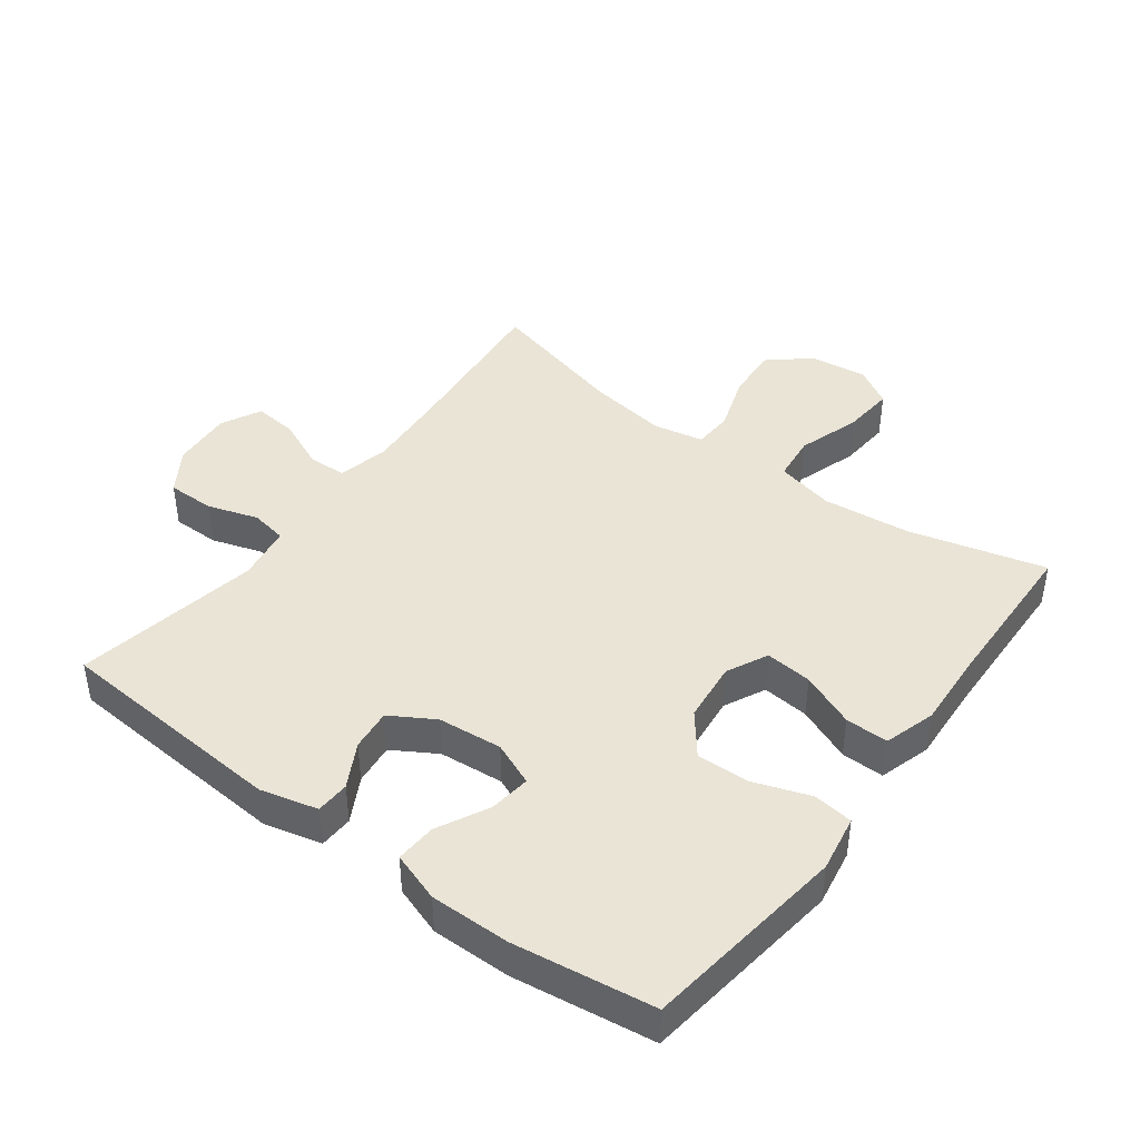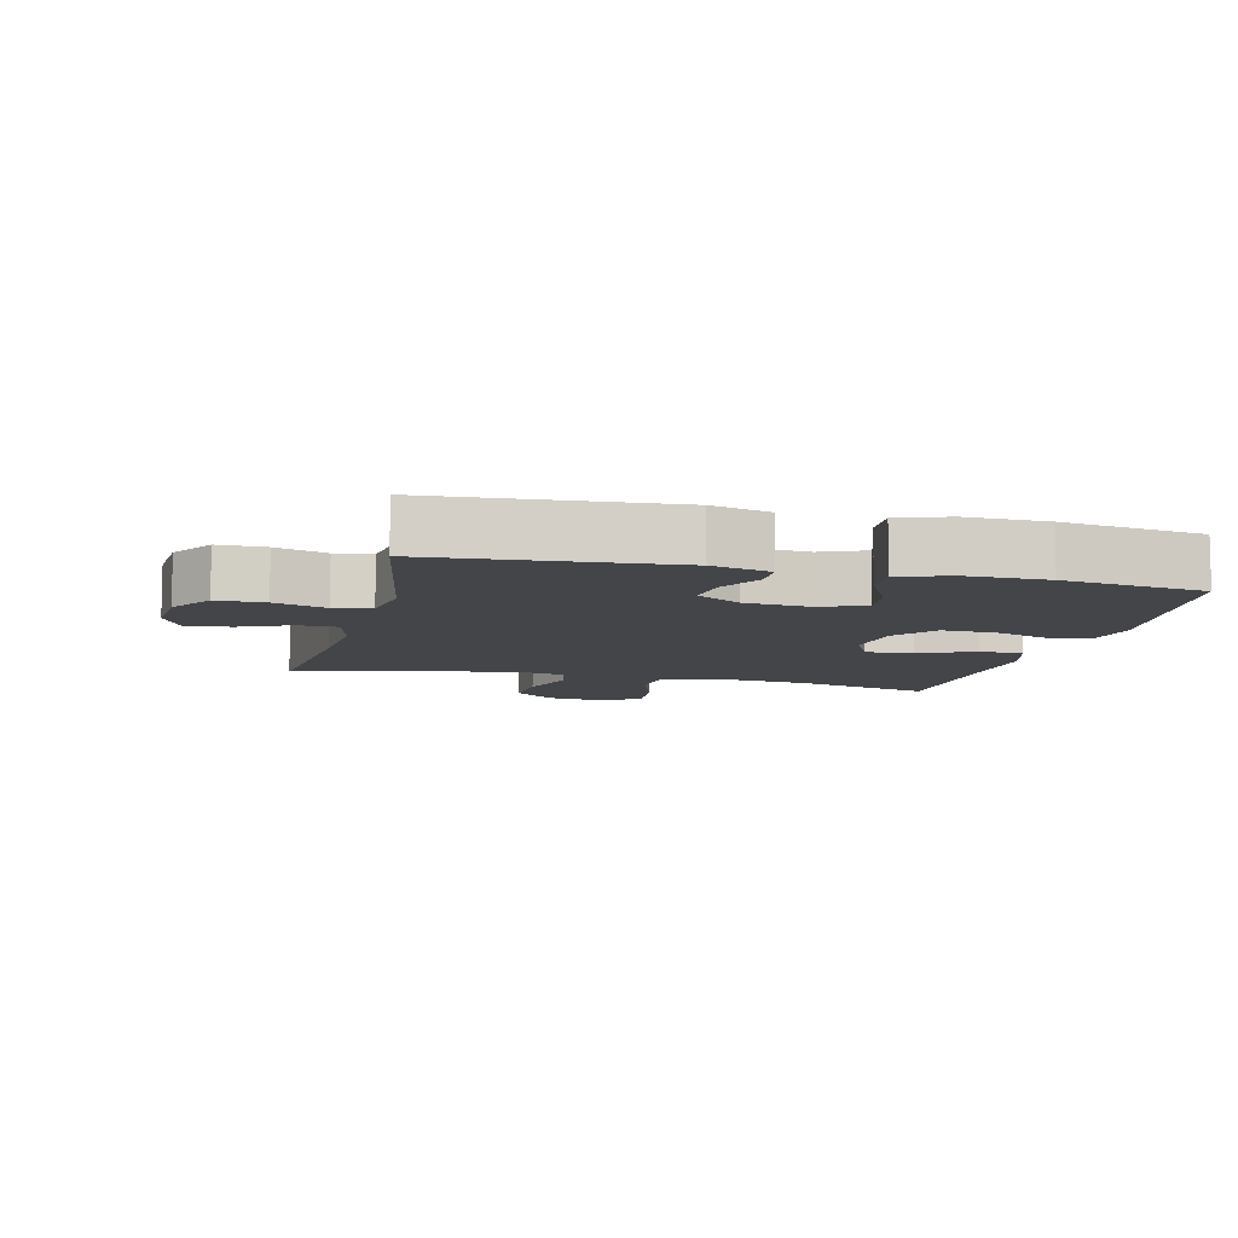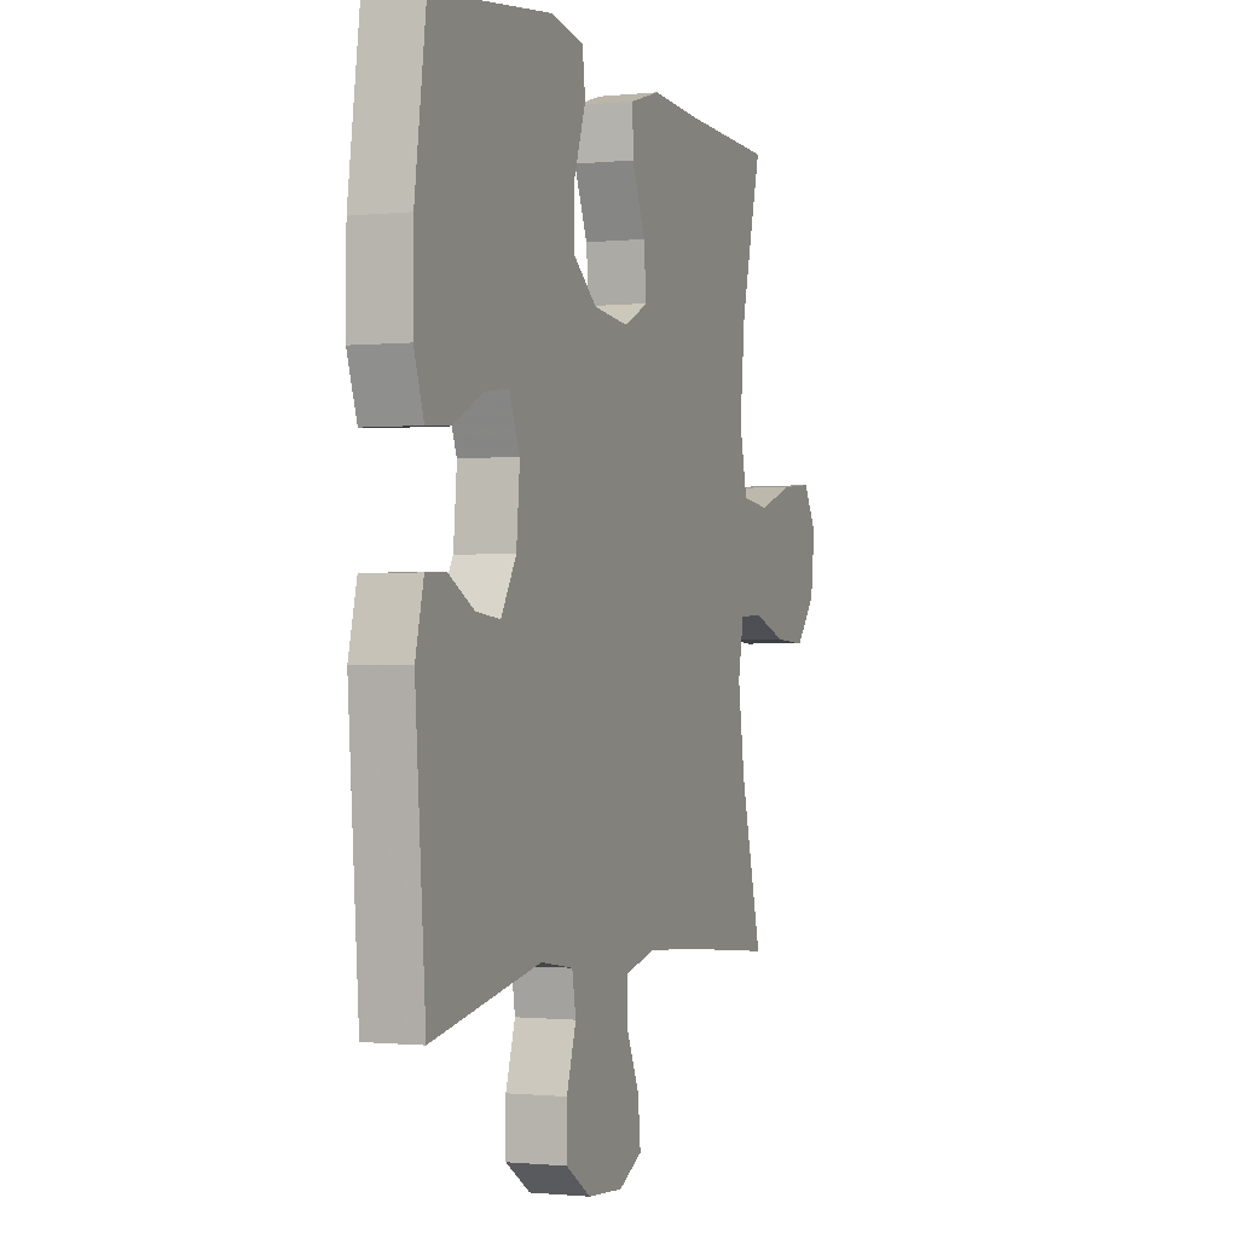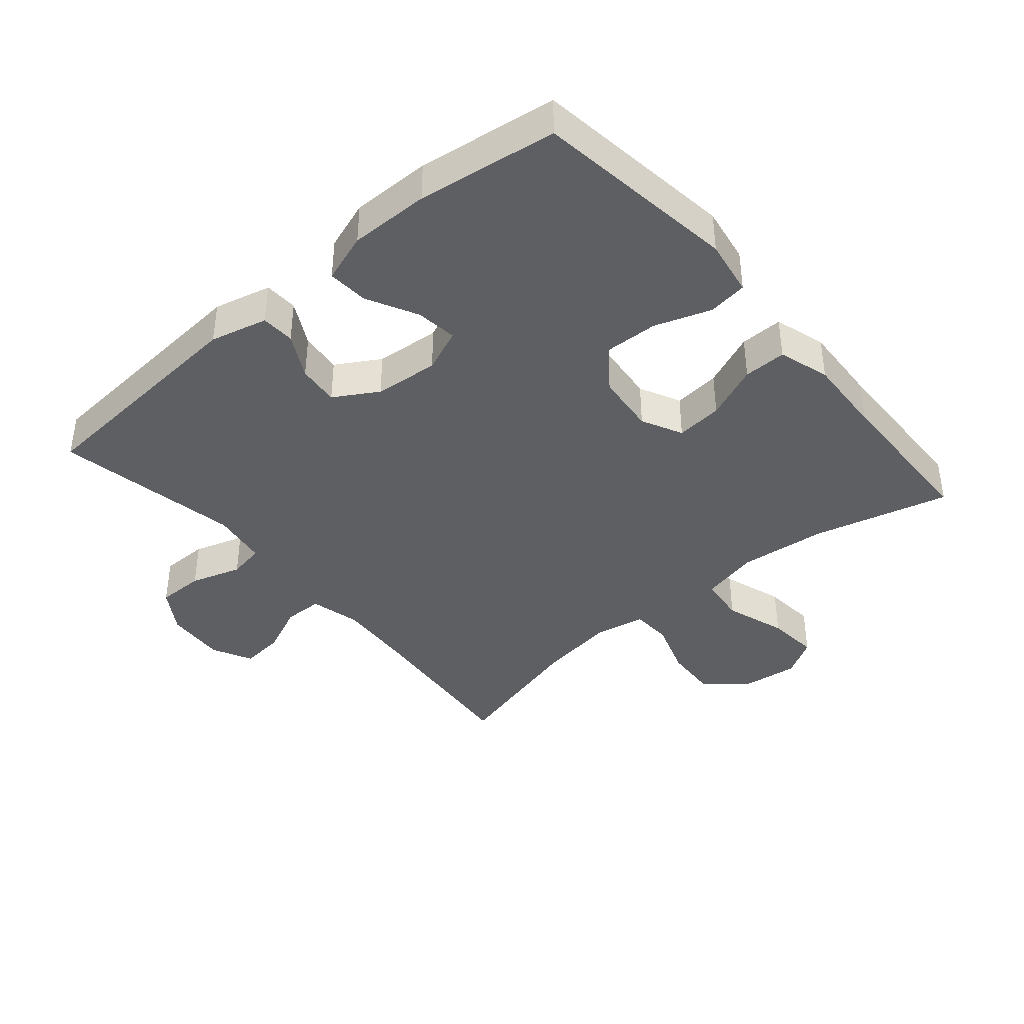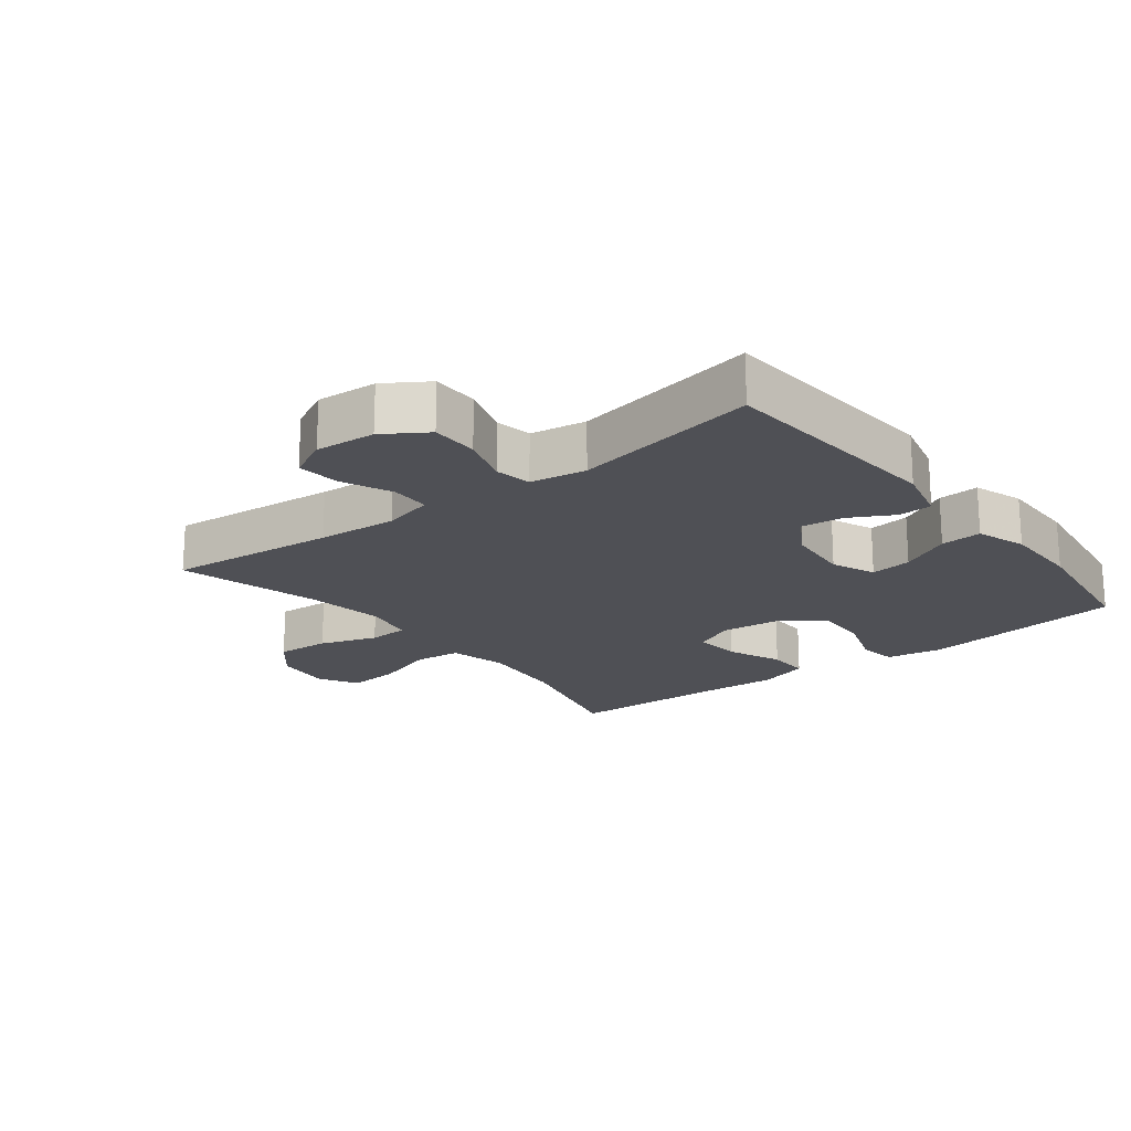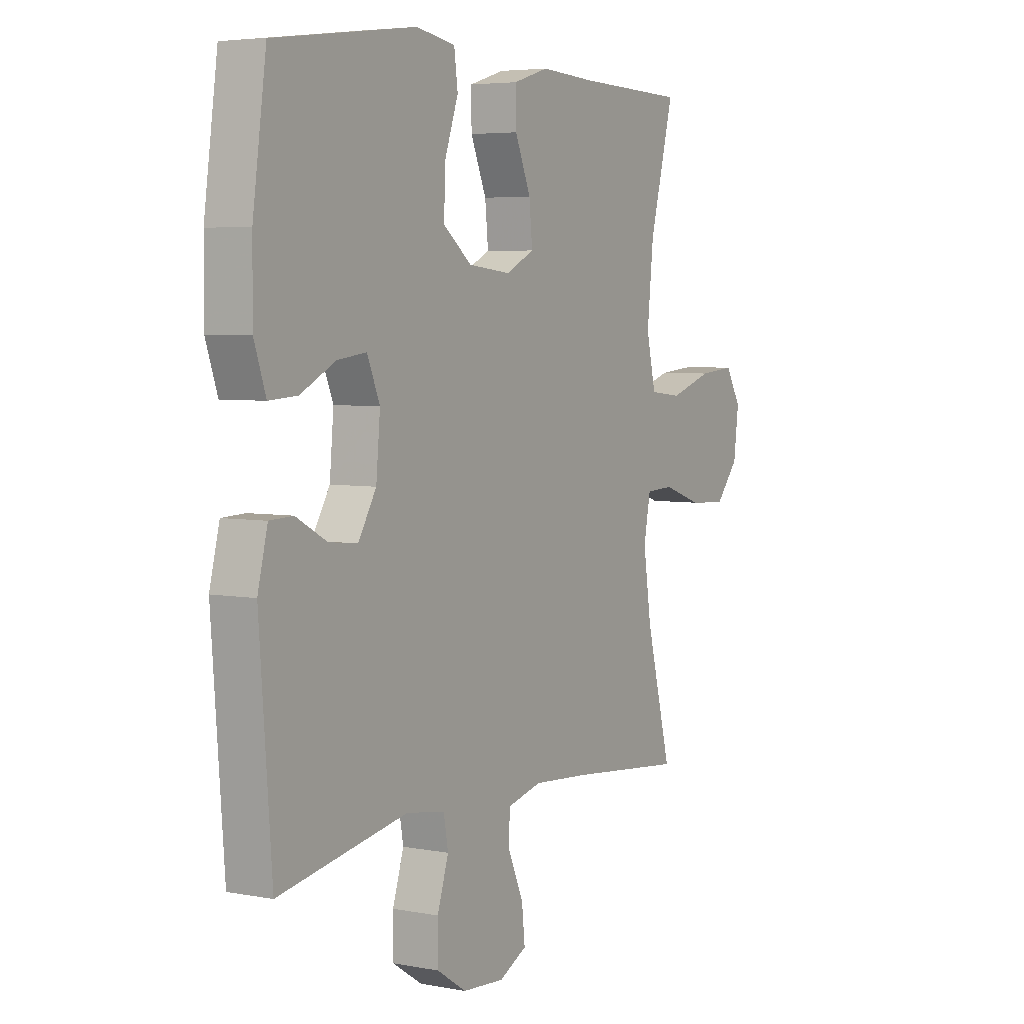
<metadata>
{"format":"obj","ext":"obj","renderer":"f3d","projection":"perspective","resolution":1024,"background":"white","views":[{"elev":42.6,"azim":-53.3,"up":"+Y"},{"elev":-8.8,"azim":-103.8,"up":"+Y"},{"elev":-0.8,"azim":-69.1,"up":"+Z"},{"elev":-39.9,"azim":-49.5,"up":"+Y"},{"elev":-19.3,"azim":-142.0,"up":"+Y"},{"elev":4.9,"azim":-59.0,"up":"+Z"}]}
</metadata>
<code>
v -0.5 0.07 -0.5
v -0.527 0.07 -0.141
v -0.505 0.07 -0.053
v -0.453 0.07 -0.051
v -0.385 0.07 -0.088
v -0.321 0.07 -0.095
v -0.281 0.07 -0.028
v -0.272 0.07 0.071
v -0.3 0.07 0.138
v -0.364 0.07 0.13
v -0.442 0.07 0.09
v -0.505 0.07 0.086
v -0.531 0.07 0.162
v -0.53 0.07 0.285
v -0.5 0.07 0.5
v -0.186 0.07 0.541
v -0.099 0.07 0.526
v -0.091 0.07 0.465
v -0.121 0.07 0.379
v -0.124 0.07 0.297
v -0.06 0.07 0.247
v 0.034 0.07 0.237
v 0.097 0.07 0.268
v 0.09 0.07 0.34
v 0.055 0.07 0.424
v 0.054 0.07 0.49
v 0.133 0.07 0.514
v 0.255 0.07 0.507
v 0.5 0.07 0.5
v 0.446 0.07 0.291
v 0.432 0.07 0.155
v 0.453 0.07 0.065
v 0.525 0.07 0.057
v 0.62 0.07 0.088
v 0.701 0.07 0.095
v 0.736 0.07 0.036
v 0.725 0.07 -0.053
v 0.673 0.07 -0.114
v 0.59 0.07 -0.109
v 0.502 0.07 -0.079
v 0.44 0.07 -0.082
v 0.425 0.07 -0.16
v 0.443 0.07 -0.281
v 0.5 0.07 -0.5
v 0.239 0.07 -0.474
v 0.116 0.07 -0.465
v 0.038 0.07 -0.484
v 0.037 0.07 -0.544
v 0.071 0.07 -0.621
v 0.078 0.07 -0.688
v 0.016 0.07 -0.719
v -0.077 0.07 -0.712
v -0.143 0.07 -0.669
v -0.143 0.07 -0.596
v -0.118 0.07 -0.518
v -0.128 0.07 -0.462
v -0.214 0.07 -0.448
v -0.5 0 -0.5
v -0.527 0 -0.141
v -0.505 0 -0.053
v -0.453 0 -0.051
v -0.385 0 -0.088
v -0.321 0 -0.095
v -0.281 0 -0.028
v -0.272 0 0.071
v -0.3 0 0.138
v -0.364 0 0.13
v -0.442 0 0.09
v -0.505 0 0.086
v -0.531 0 0.162
v -0.53 0 0.285
v -0.5 0 0.5
v -0.186 0 0.541
v -0.099 0 0.526
v -0.091 0 0.465
v -0.121 0 0.379
v -0.124 0 0.297
v -0.06 0 0.247
v 0.034 0 0.237
v 0.097 0 0.268
v 0.09 0 0.34
v 0.055 0 0.424
v 0.054 0 0.49
v 0.133 0 0.514
v 0.255 0 0.507
v 0.5 0 0.5
v 0.446 0 0.291
v 0.432 0 0.155
v 0.453 0 0.065
v 0.525 0 0.057
v 0.62 0 0.088
v 0.701 0 0.095
v 0.736 0 0.036
v 0.725 0 -0.053
v 0.673 0 -0.114
v 0.59 0 -0.109
v 0.502 0 -0.079
v 0.44 0 -0.082
v 0.425 0 -0.16
v 0.443 0 -0.281
v 0.5 0 -0.5
v 0.239 0 -0.474
v 0.116 0 -0.465
v 0.038 0 -0.484
v 0.037 0 -0.544
v 0.071 0 -0.621
v 0.078 0 -0.688
v 0.016 0 -0.719
v -0.077 0 -0.712
v -0.143 0 -0.669
v -0.143 0 -0.596
v -0.118 0 -0.518
v -0.128 0 -0.462
v -0.214 0 -0.448
f 53 54 55
f 52 53 55
f 51 52 55
f 50 51 55
f 49 50 55
f 48 49 55
f 47 48 55 56
f 46 47 56 57
f 43 44 45
f 42 43 45 46
f 41 42 46 57
f 38 39 40
f 37 38 40
f 36 37 40
f 35 36 40
f 34 35 40
f 33 34 40
f 32 33 40 41
f 41 57 1
f 32 41 1
f 31 32 1
f 28 29 30
f 28 30 31
f 27 28 31
f 26 27 31
f 25 26 31
f 24 25 31
f 17 18 19
f 16 17 19
f 15 16 19
f 14 15 19
f 13 14 19
f 12 13 19
f 11 12 19
f 10 11 19
f 9 10 19 20
f 8 9 20 21
f 3 4 5
f 2 3 5
f 1 2 5
f 1 5 6
f 31 1 6 7
f 23 24 31
f 31 7 8
f 23 31 8
f 22 23 8
f 8 21 22
f 112 111 110
f 112 110 109
f 112 109 108
f 112 108 107
f 112 107 106
f 112 106 105
f 113 112 105 104
f 114 113 104 103
f 102 101 100
f 103 102 100 99
f 114 103 99 98
f 97 96 95
f 97 95 94
f 97 94 93
f 97 93 92
f 97 92 91
f 97 91 90
f 98 97 90 89
f 58 114 98
f 58 98 89
f 58 89 88
f 87 86 85
f 88 87 85
f 88 85 84
f 88 84 83
f 88 83 82
f 88 82 81
f 76 75 74
f 76 74 73
f 76 73 72
f 76 72 71
f 76 71 70
f 76 70 69
f 76 69 68
f 76 68 67
f 77 76 67 66
f 78 77 66 65
f 62 61 60
f 62 60 59
f 62 59 58
f 63 62 58
f 64 63 58 88
f 88 81 80
f 65 64 88
f 65 88 80
f 65 80 79
f 79 78 65
f 1 58 59 2
f 2 59 60 3
f 3 60 61 4
f 4 61 62 5
f 5 62 63 6
f 6 63 64 7
f 7 64 65 8
f 8 65 66 9
f 9 66 67 10
f 10 67 68 11
f 11 68 69 12
f 12 69 70 13
f 13 70 71 14
f 14 71 72 15
f 15 72 73 16
f 16 73 74 17
f 17 74 75 18
f 18 75 76 19
f 19 76 77 20
f 20 77 78 21
f 21 78 79 22
f 22 79 80 23
f 23 80 81 24
f 24 81 82 25
f 25 82 83 26
f 26 83 84 27
f 27 84 85 28
f 28 85 86 29
f 29 86 87 30
f 30 87 88 31
f 31 88 89 32
f 32 89 90 33
f 33 90 91 34
f 34 91 92 35
f 35 92 93 36
f 36 93 94 37
f 37 94 95 38
f 38 95 96 39
f 39 96 97 40
f 40 97 98 41
f 41 98 99 42
f 42 99 100 43
f 43 100 101 44
f 44 101 102 45
f 45 102 103 46
f 46 103 104 47
f 47 104 105 48
f 48 105 106 49
f 49 106 107 50
f 50 107 108 51
f 51 108 109 52
f 52 109 110 53
f 53 110 111 54
f 54 111 112 55
f 55 112 113 56
f 56 113 114 57
f 57 114 58 1

</code>
